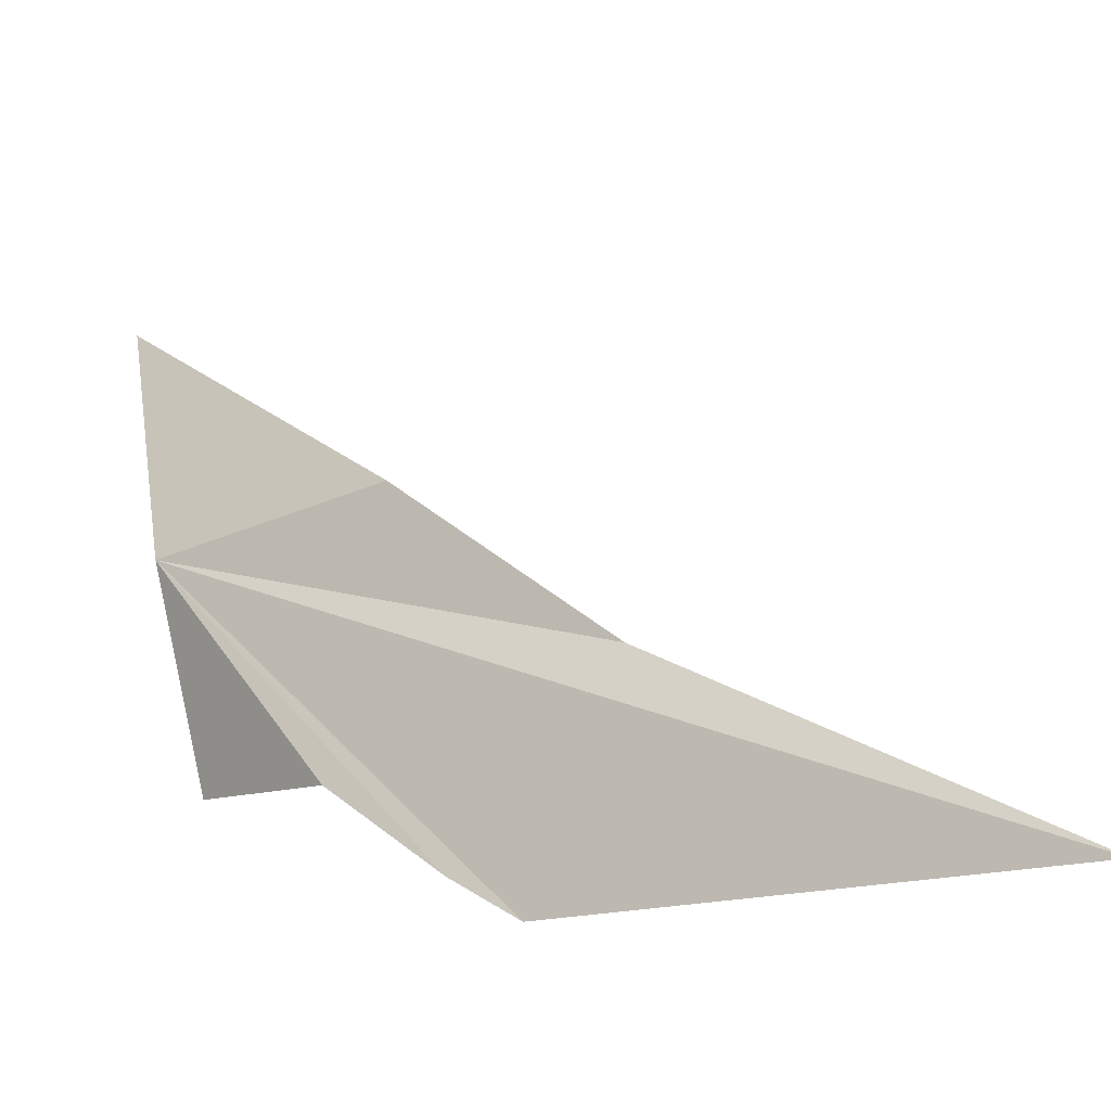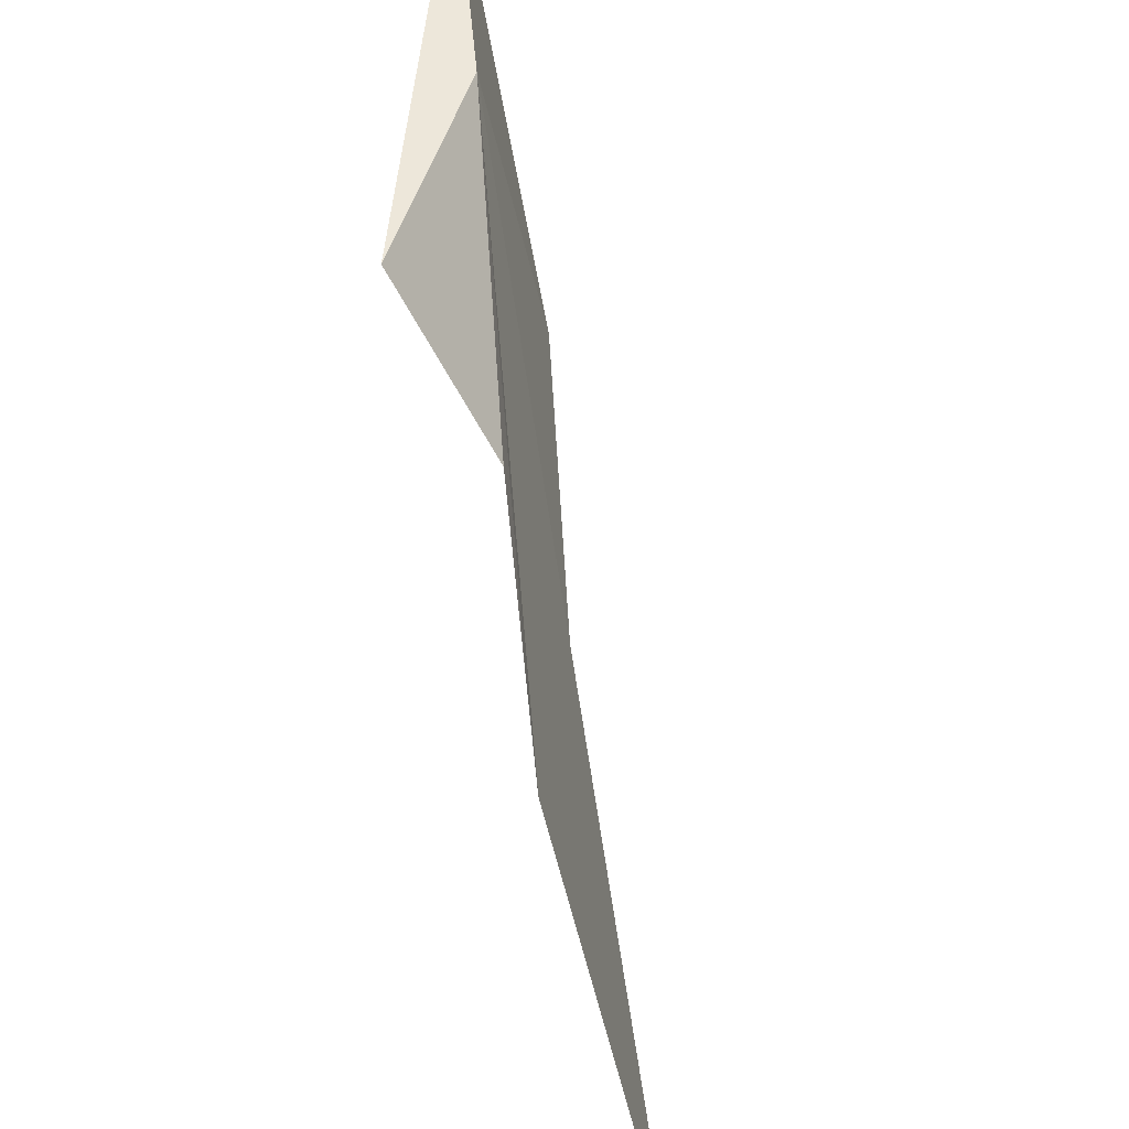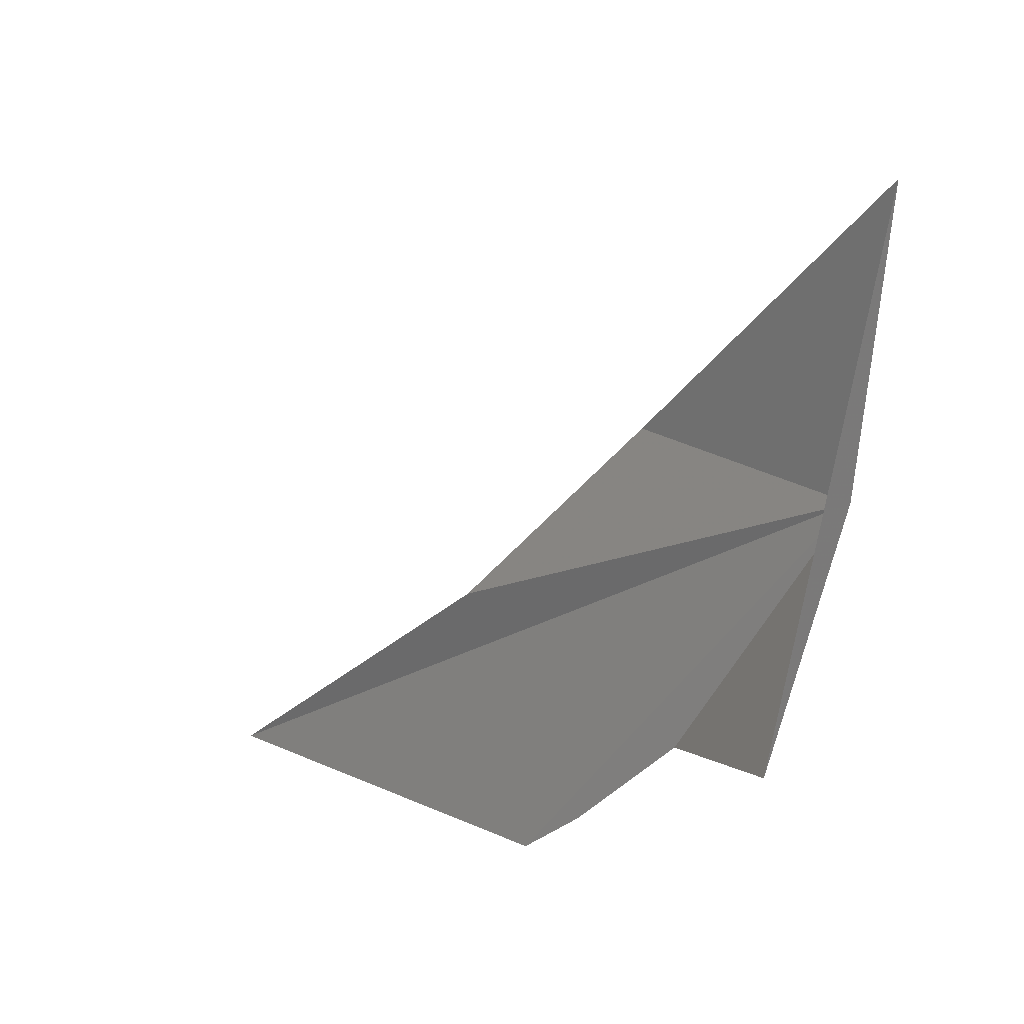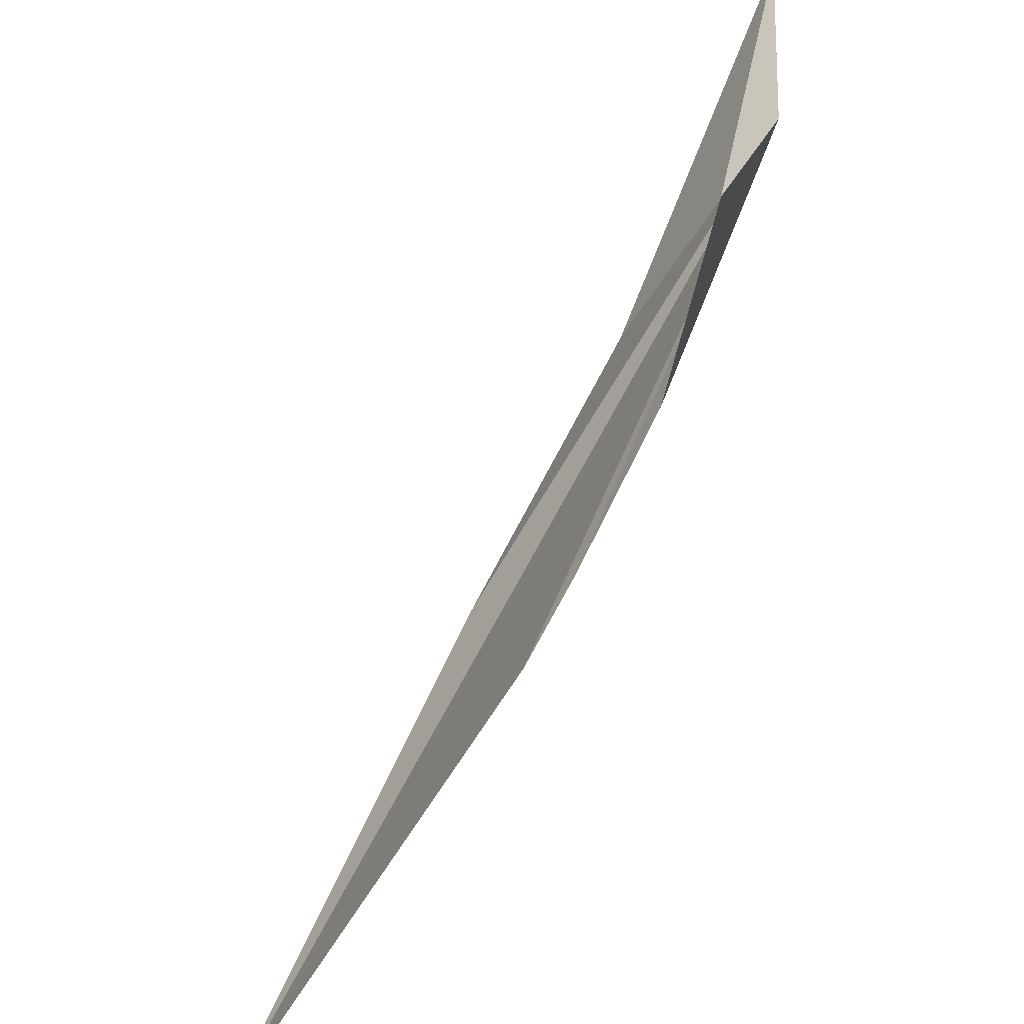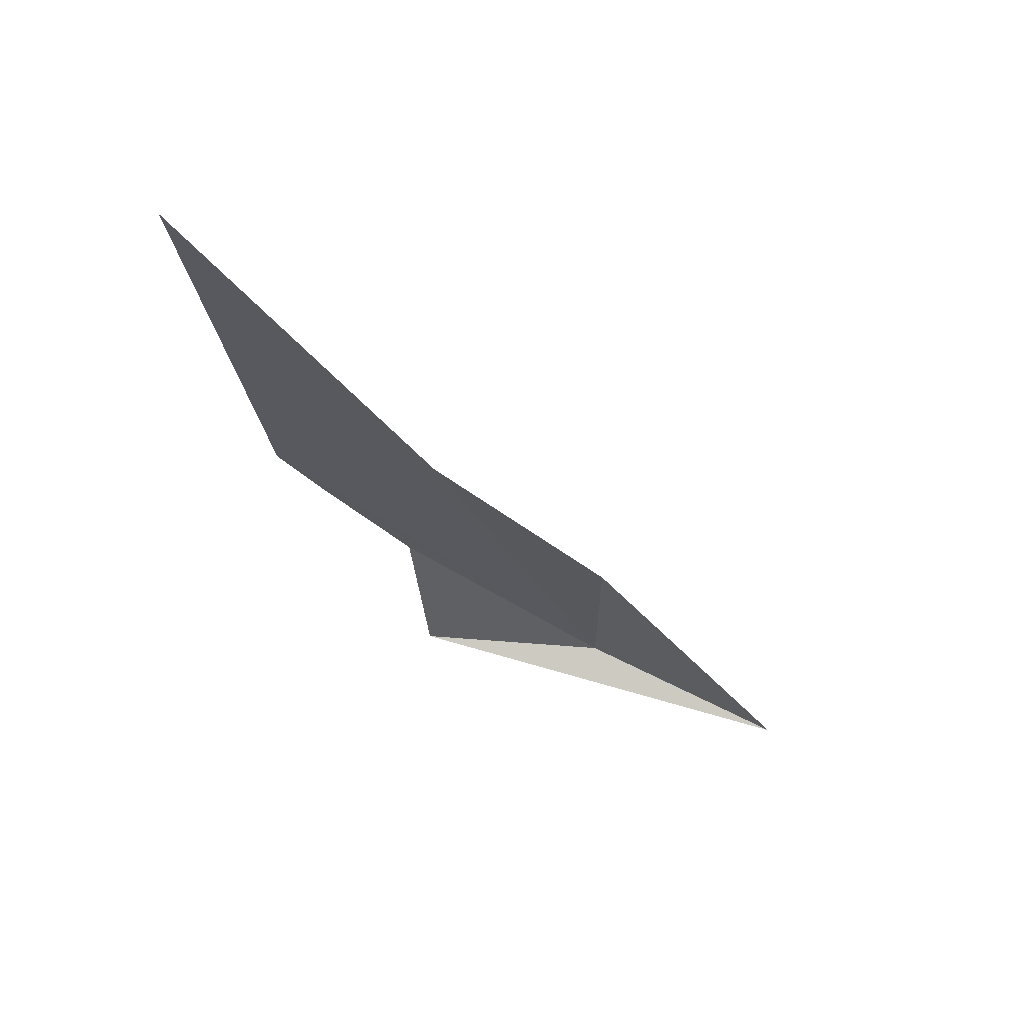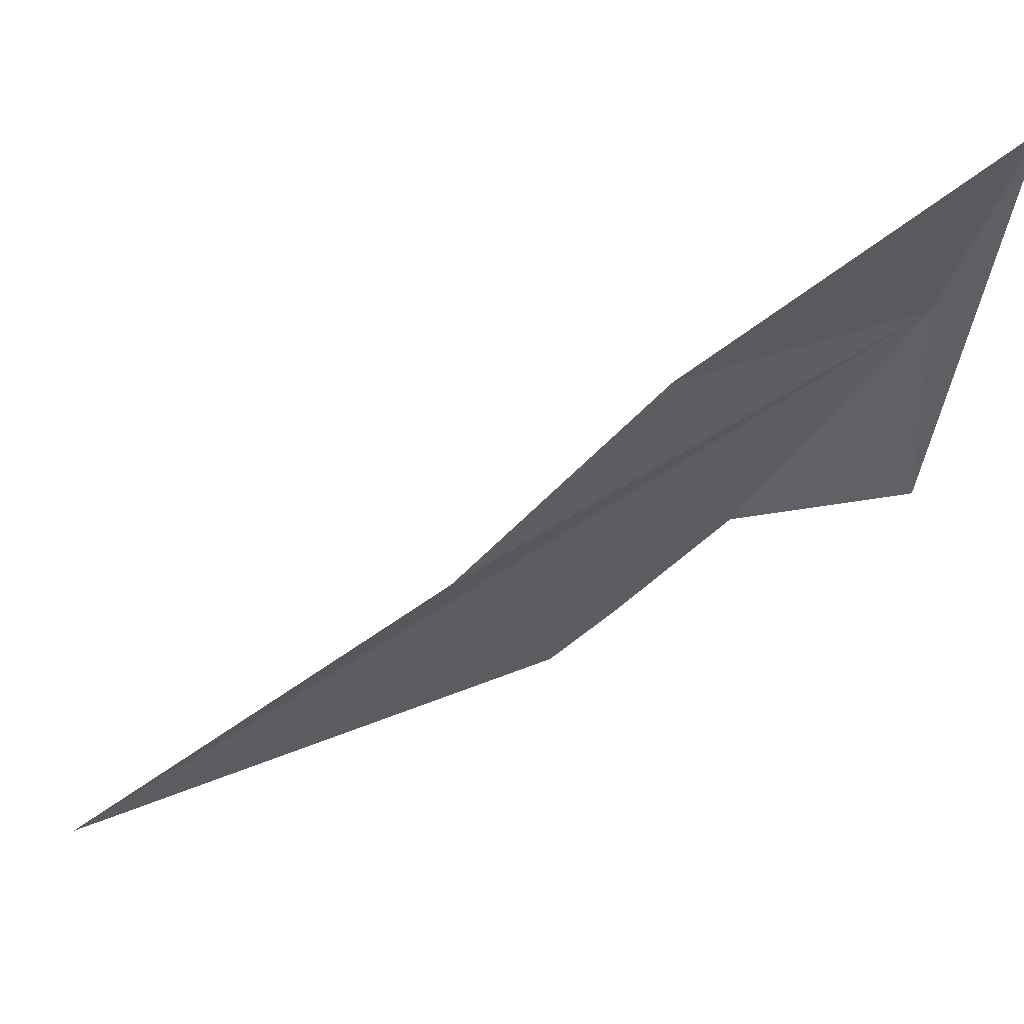
<metadata>
{"format":"obj","ext":"obj","renderer":"f3d","projection":"perspective","resolution":1024,"background":"white","views":[{"elev":-23.7,"azim":-48.0,"up":"+Y"},{"elev":-50.5,"azim":-157.2,"up":"+Y"},{"elev":13.0,"azim":154.9,"up":"+Y"},{"elev":-59.4,"azim":160.1,"up":"+Y"},{"elev":54.5,"azim":112.0,"up":"+Z"},{"elev":60.5,"azim":80.4,"up":"+Y"}]}
</metadata>
<code>
v -15.73 144 -42.8
v -14.35 142 -37.28
v -13.39 139 -32.55
v -14.74 139.9 -39.26
v -14.51 139.4 -38.45
v -15.16 144.2 -39.81
v -14.91 141.5 -42.74
v -15.7 147 -43.43
v -15.12 141.1 -40.67
f 1 4 5
f 1 2 6
f 1 8 7
f 1 6 8
f 1 7 9
f 1 9 4
f 1 5 3
f 1 3 2

</code>
